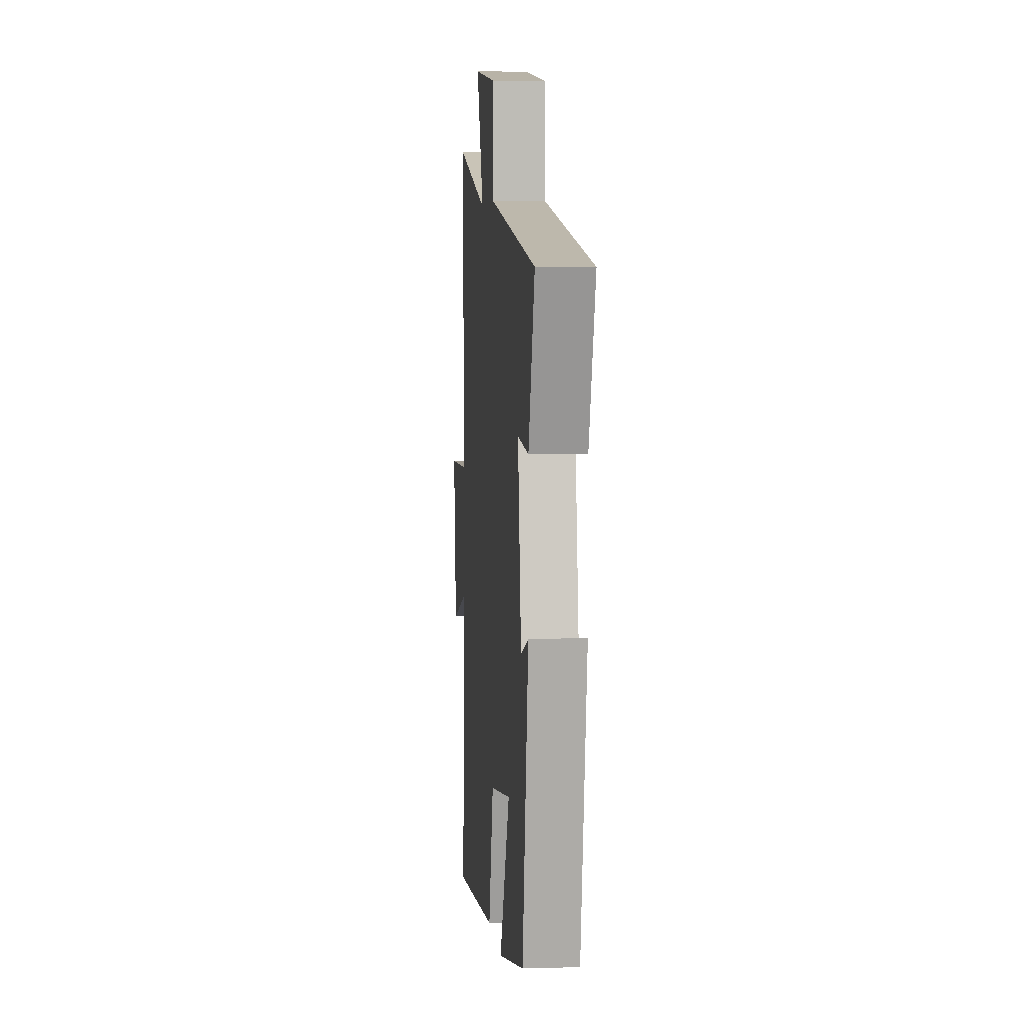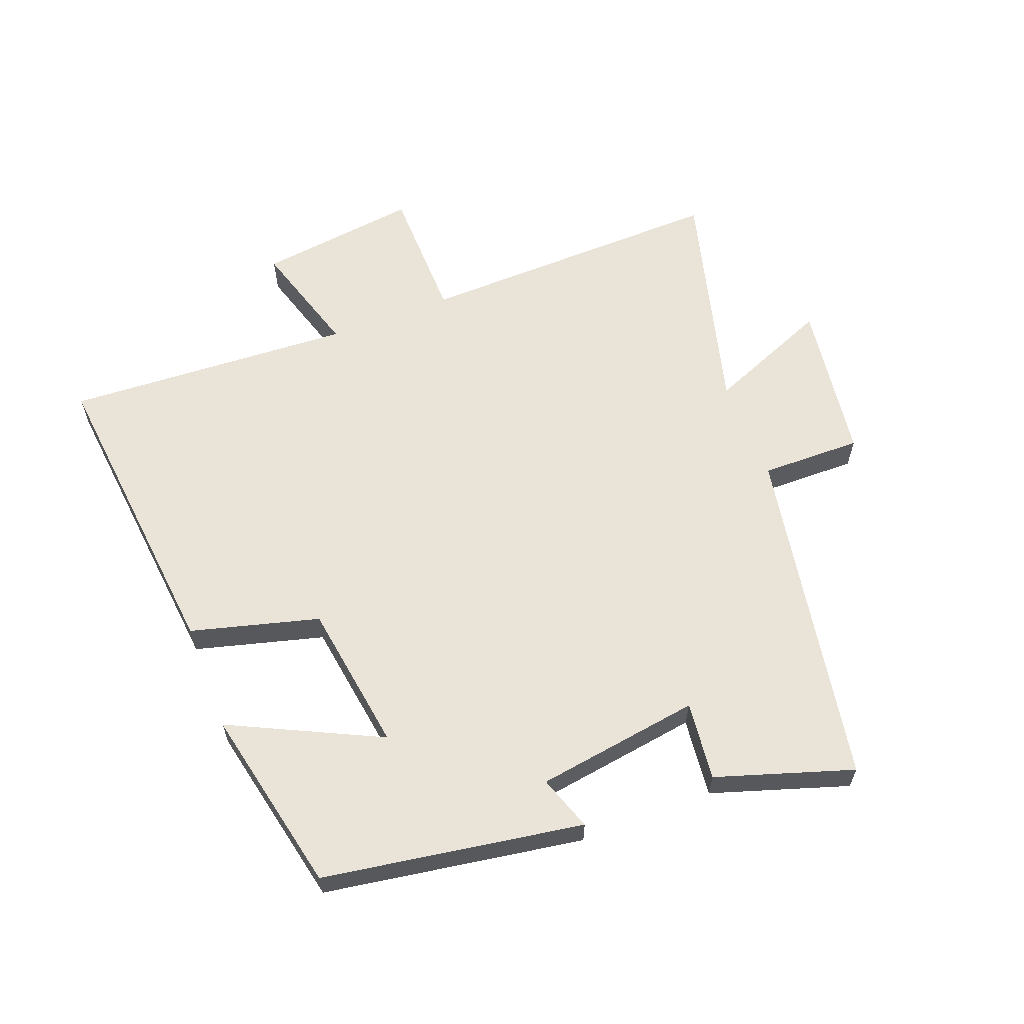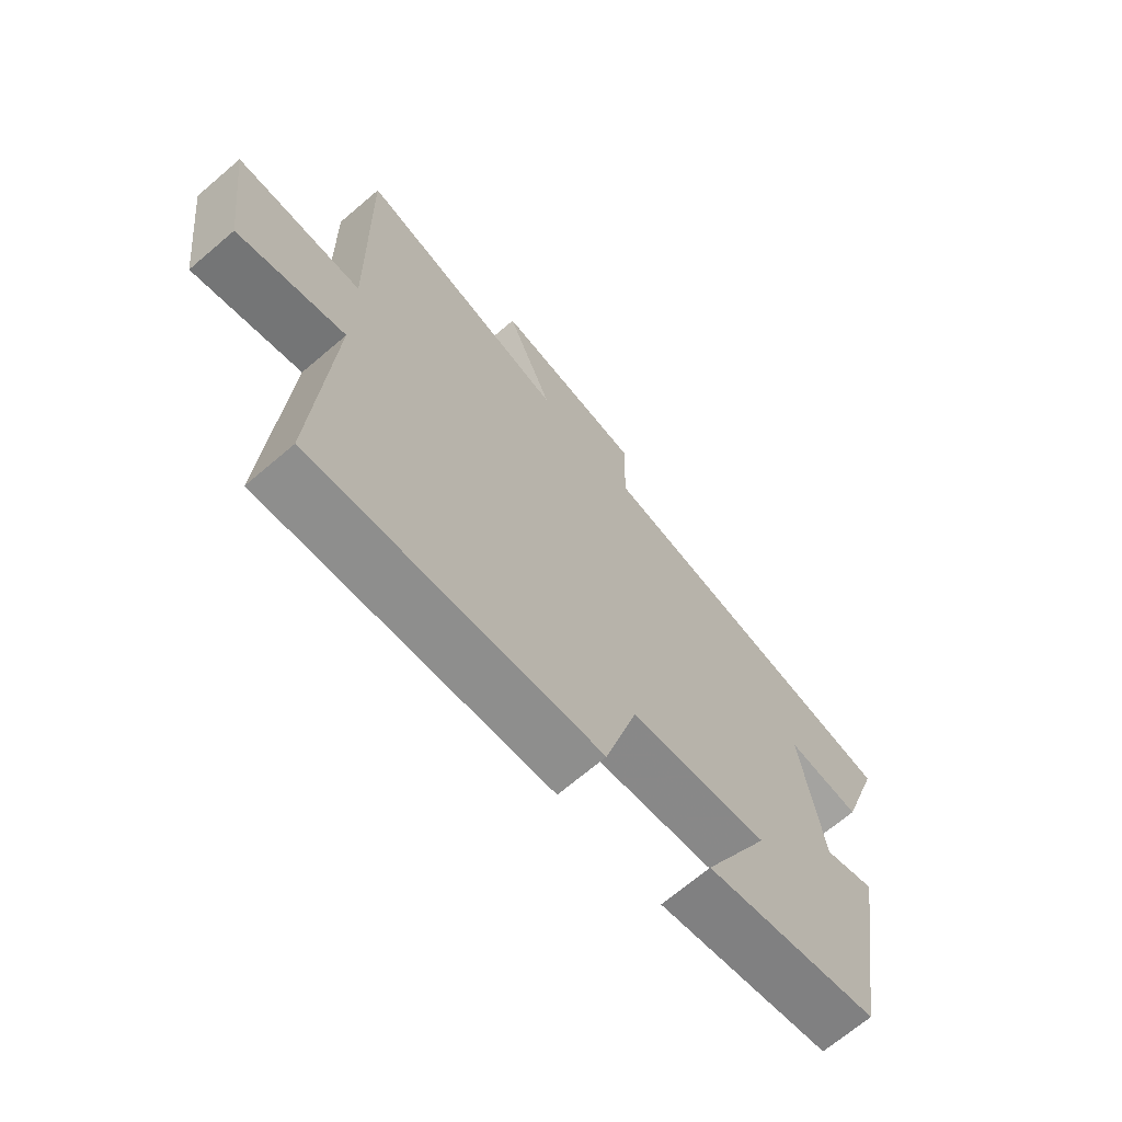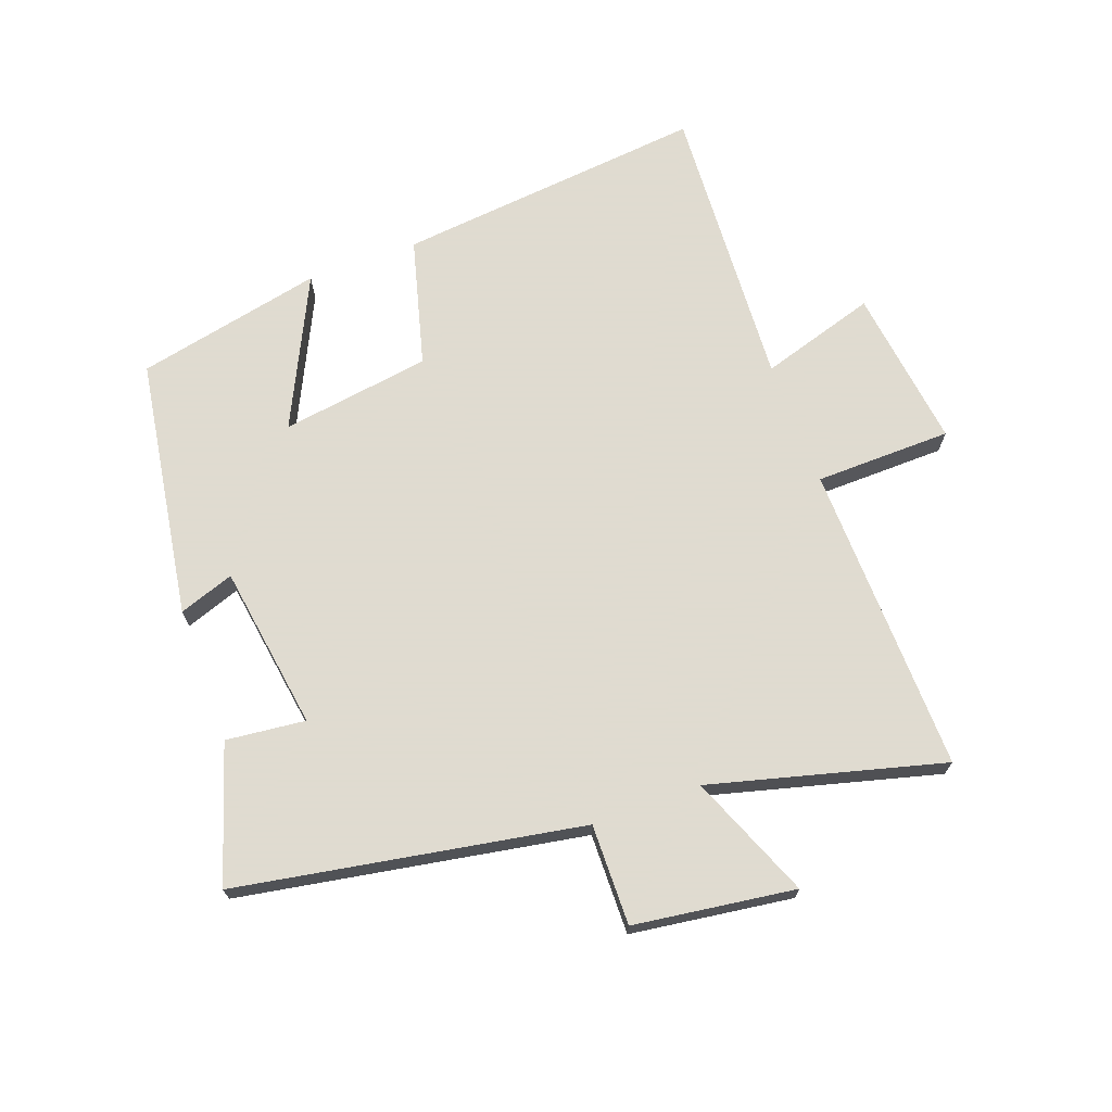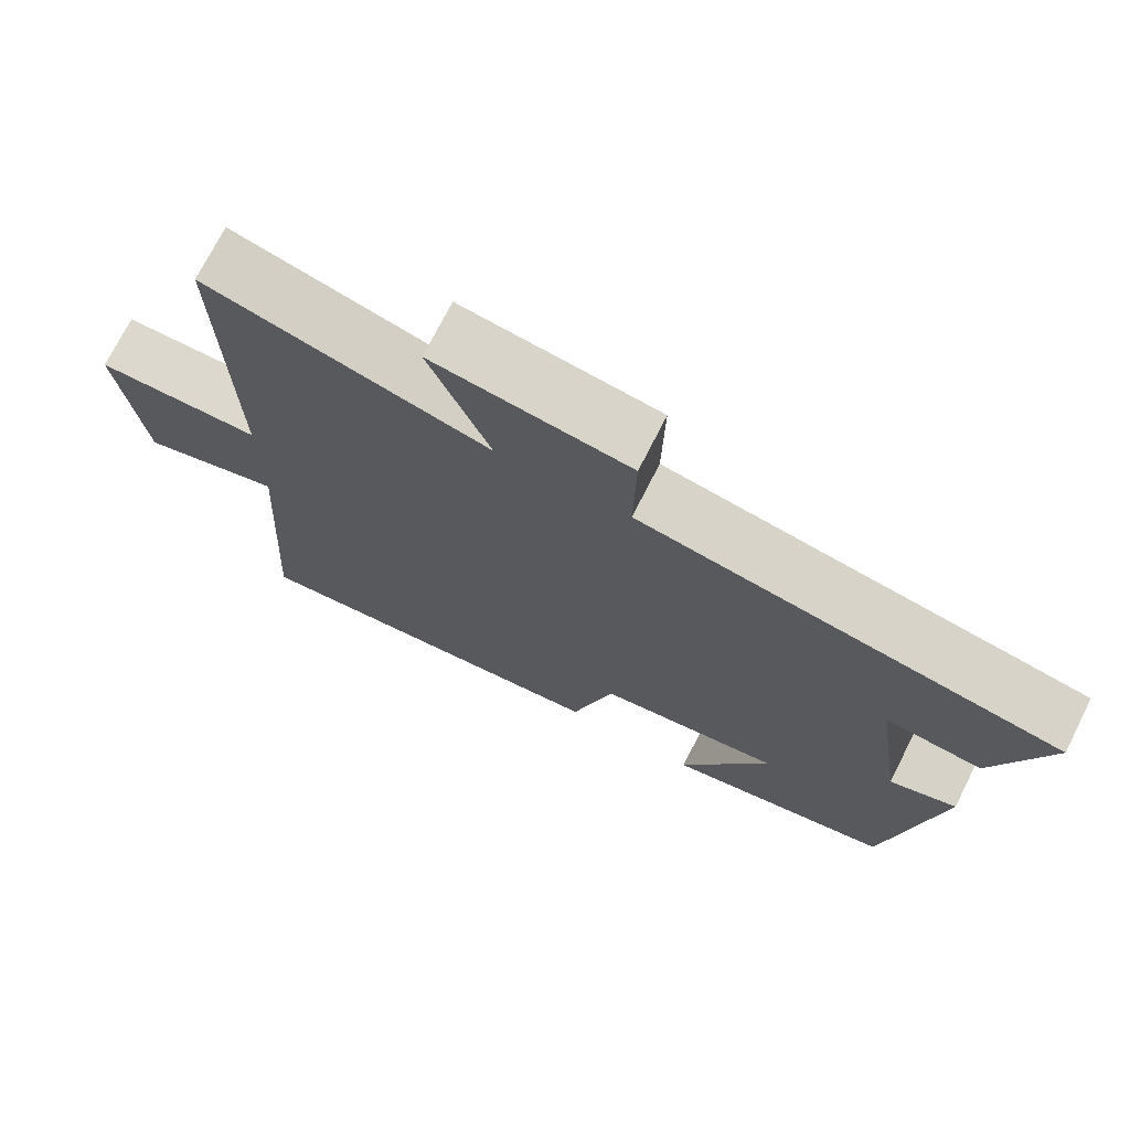
<metadata>
{"format":"obj","ext":"obj","renderer":"f3d","projection":"perspective","resolution":1024,"background":"white","views":[{"elev":4.7,"azim":-95.4,"up":"+Z"},{"elev":61.2,"azim":-111.2,"up":"+Y"},{"elev":-68.8,"azim":130.5,"up":"+Z"},{"elev":70.2,"azim":-20.3,"up":"+Y"},{"elev":72.8,"azim":-153.2,"up":"+Z"}]}
</metadata>
<code>
v -0.57 0.07 0.403
v -0.028 0.07 0.5
v -0.031 0.07 0.659
v 0.223 0.07 0.695
v 0.144 0.07 0.5
v 0.51 0.07 0.598
v 0.5 0.07 0.109
v 0.715 0.07 0.106
v 0.683 0.07 -0.148
v 0.5 0.07 -0.093
v 0.527 0.07 -0.548
v 0.038 0.07 -0.5
v -0.017 0.07 -0.298
v -0.253 0.07 -0.264
v -0.138 0.07 -0.5
v -0.433 0.07 -0.438
v -0.5 0.07 -0.028
v -0.413 0.07 -0.058
v -0.375 0.07 0.202
v -0.5 0.07 0.188
v -0.57 0 0.403
v -0.028 0 0.5
v -0.031 0 0.659
v 0.223 0 0.695
v 0.144 0 0.5
v 0.51 0 0.598
v 0.5 0 0.109
v 0.715 0 0.106
v 0.683 0 -0.148
v 0.5 0 -0.093
v 0.527 0 -0.548
v 0.038 0 -0.5
v -0.017 0 -0.298
v -0.253 0 -0.264
v -0.138 0 -0.5
v -0.433 0 -0.438
v -0.5 0 -0.028
v -0.413 0 -0.058
v -0.375 0 0.202
v -0.5 0 0.188
f 19 20 1 2
f 18 19 2
f 16 17 18
f 15 16 18
f 14 15 18
f 13 14 18 2
f 12 13 2
f 11 12 2
f 10 11 2
f 7 8 9 10
f 7 10 2 3
f 5 6 7
f 5 7 3
f 3 4 5
f 22 21 40 39
f 22 39 38
f 38 37 36
f 38 36 35
f 38 35 34
f 22 38 34 33
f 22 33 32
f 22 32 31
f 22 31 30
f 30 29 28 27
f 23 22 30 27
f 27 26 25
f 23 27 25
f 25 24 23
f 1 21 22 2
f 2 22 23 3
f 3 23 24 4
f 4 24 25 5
f 5 25 26 6
f 6 26 27 7
f 7 27 28 8
f 8 28 29 9
f 9 29 30 10
f 10 30 31 11
f 11 31 32 12
f 12 32 33 13
f 13 33 34 14
f 14 34 35 15
f 15 35 36 16
f 16 36 37 17
f 17 37 38 18
f 18 38 39 19
f 19 39 40 20
f 20 40 21 1

</code>
